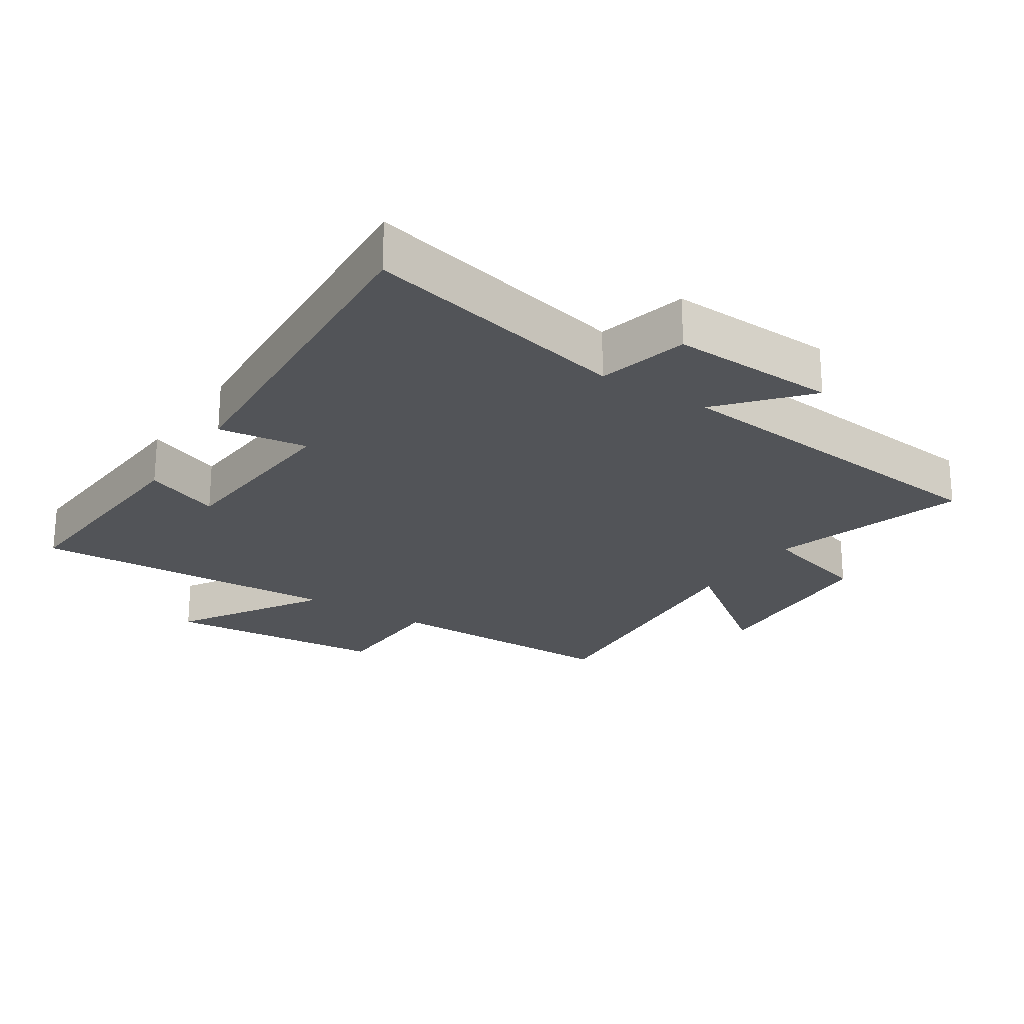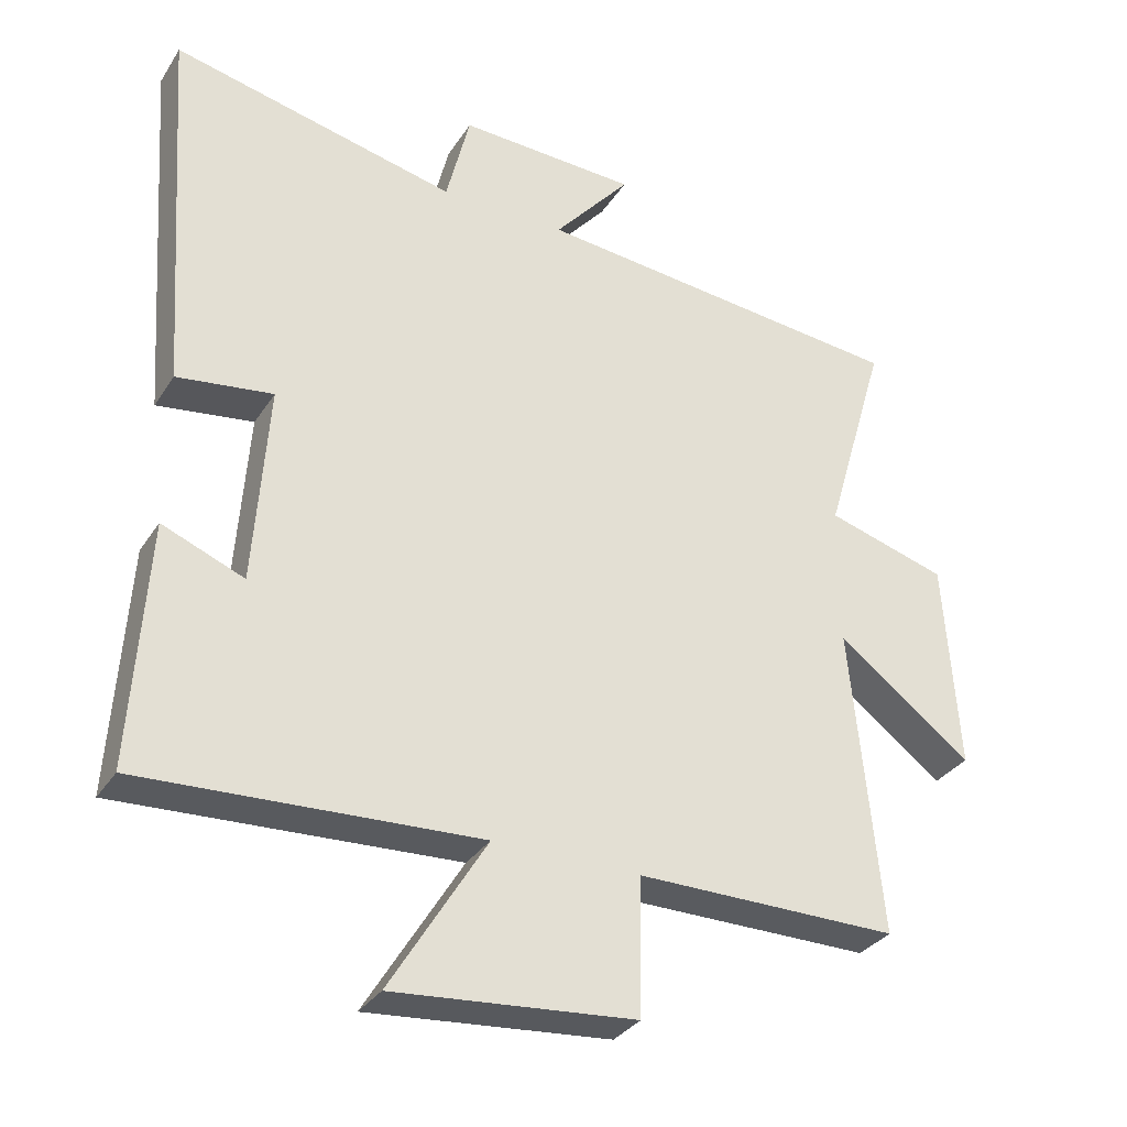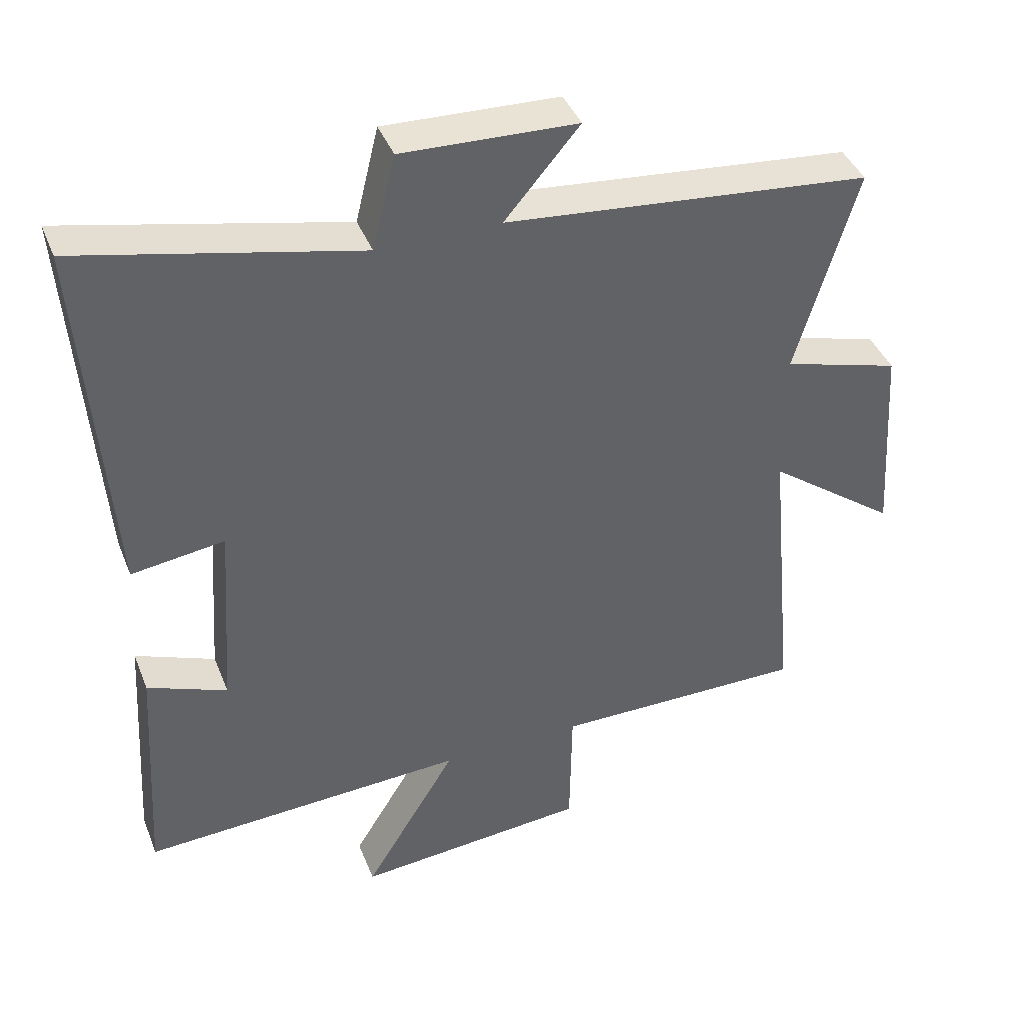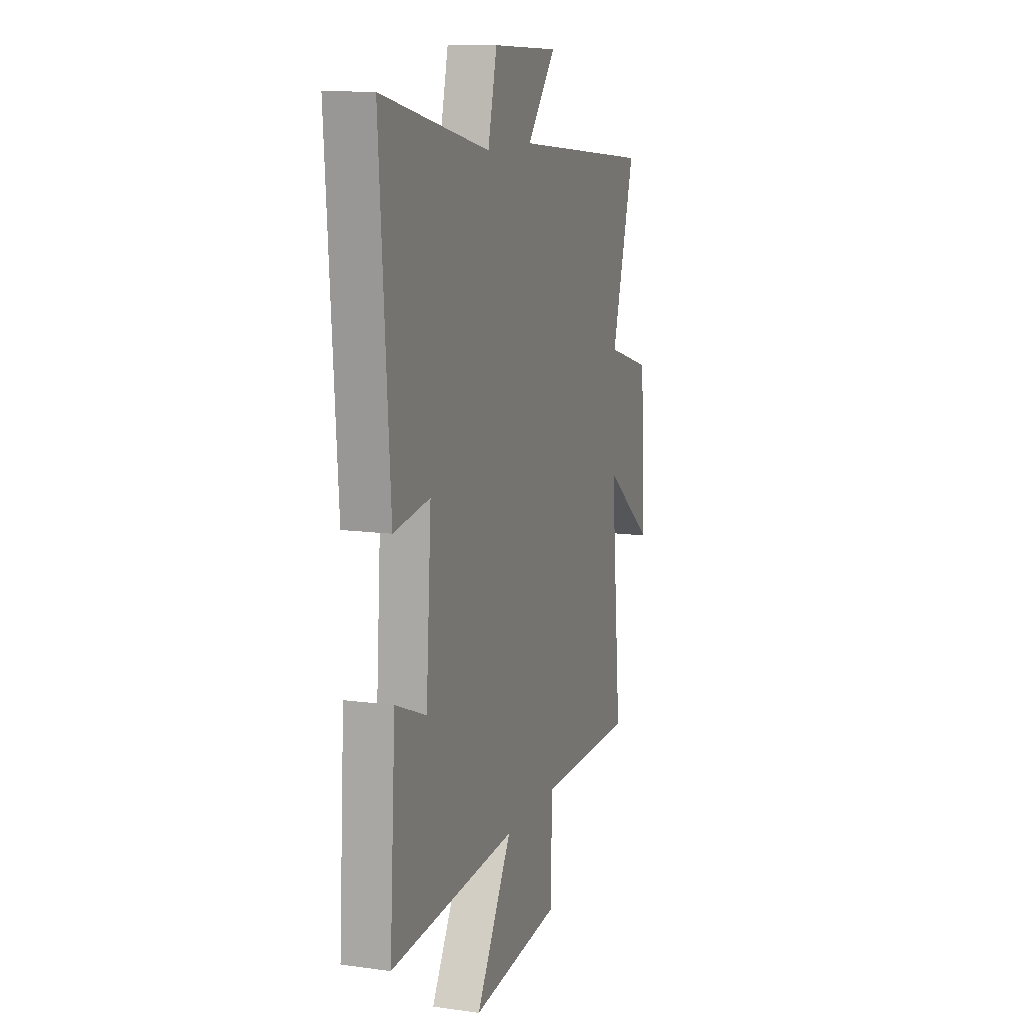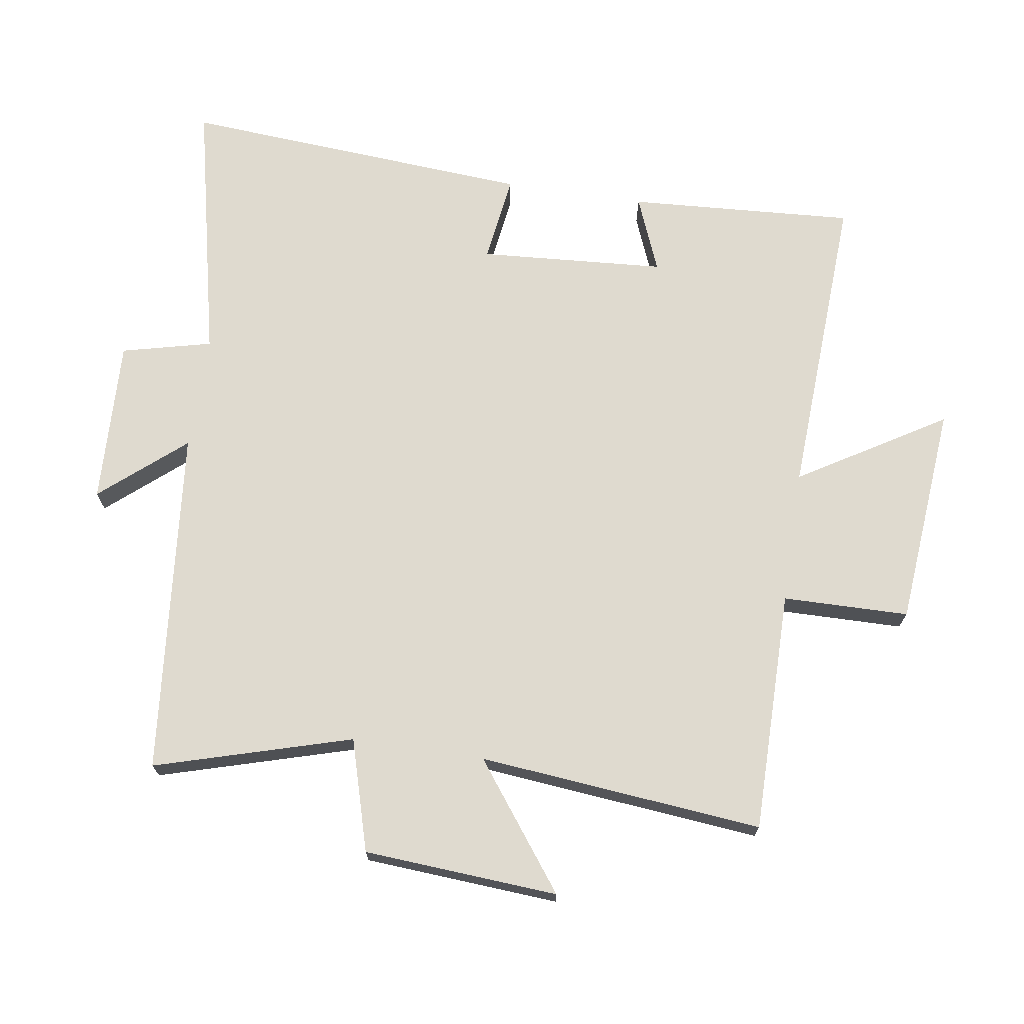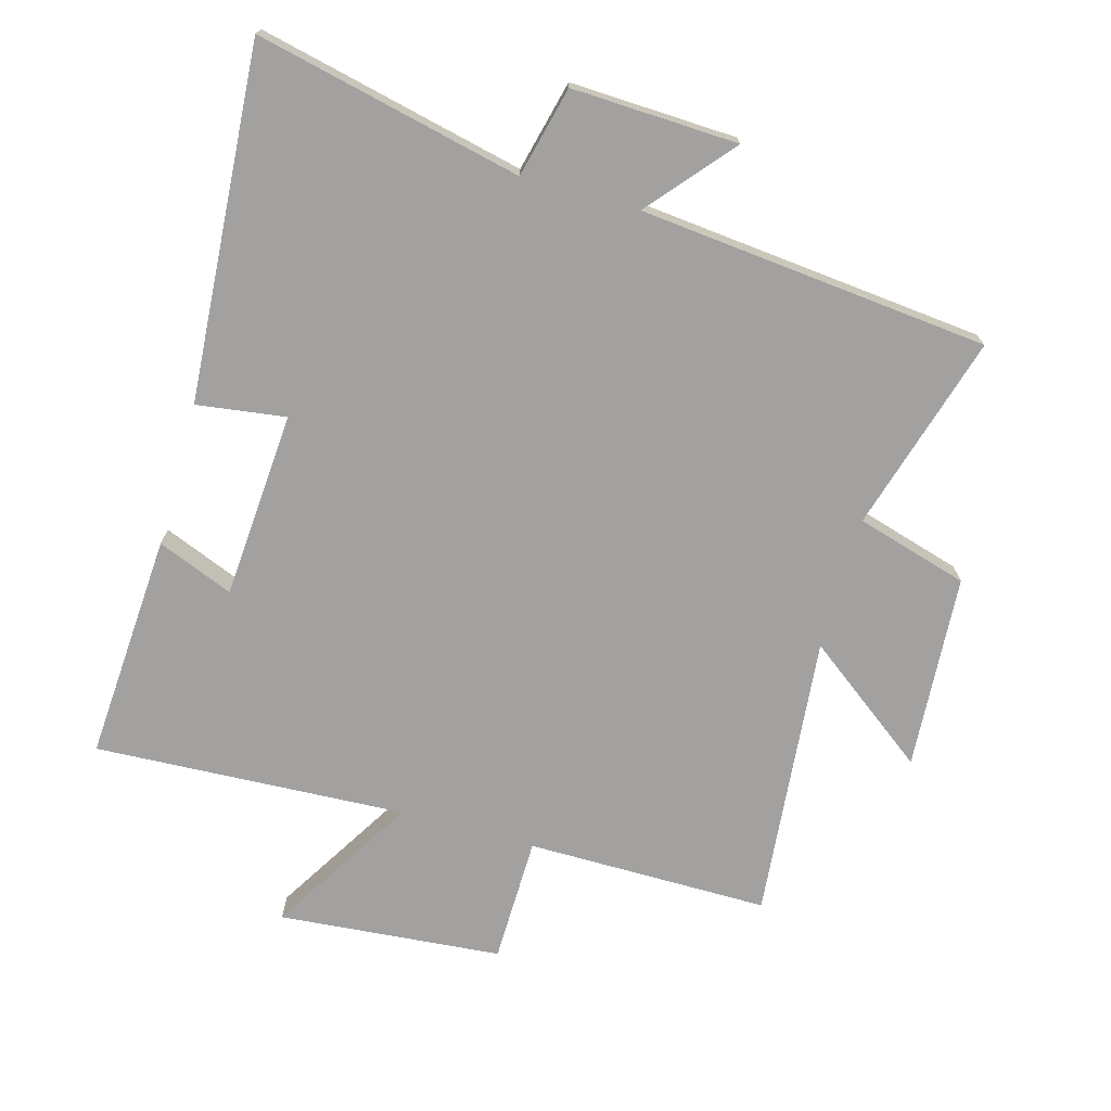
<metadata>
{"format":"obj","ext":"obj","renderer":"f3d","projection":"perspective","resolution":1024,"background":"white","views":[{"elev":-23.0,"azim":-33.4,"up":"+Y"},{"elev":-32.4,"azim":-27.7,"up":"+Z"},{"elev":41.1,"azim":-20.6,"up":"+Z"},{"elev":12.0,"azim":-71.6,"up":"+Z"},{"elev":70.7,"azim":98.7,"up":"+Y"},{"elev":-72.3,"azim":-15.7,"up":"+Y"}]}
</metadata>
<code>
v 0.589 0.07 0.447
v 0.5 0.07 0.144
v 0.672 0.07 0.094
v 0.692 0.07 -0.206
v 0.5 0.07 -0.062
v 0.542 0.07 -0.501
v 0.168 0.07 -0.5
v 0.165 0.07 -0.695
v -0.179 0.07 -0.725
v -0.042 0.07 -0.5
v -0.522 0.07 -0.524
v -0.5 0.07 -0.174
v -0.383 0.07 -0.221
v -0.363 0.07 0.067
v -0.5 0.07 0.048
v -0.538 0.07 0.592
v -0.129 0.07 0.5
v -0.095 0.07 0.639
v 0.161 0.07 0.629
v 0.051 0.07 0.5
v 0.589 0 0.447
v 0.5 0 0.144
v 0.672 0 0.094
v 0.692 0 -0.206
v 0.5 0 -0.062
v 0.542 0 -0.501
v 0.168 0 -0.5
v 0.165 0 -0.695
v -0.179 0 -0.725
v -0.042 0 -0.5
v -0.522 0 -0.524
v -0.5 0 -0.174
v -0.383 0 -0.221
v -0.363 0 0.067
v -0.5 0 0.048
v -0.538 0 0.592
v -0.129 0 0.5
v -0.095 0 0.639
v 0.161 0 0.629
v 0.051 0 0.5
f 17 18 19 20
f 17 20 1 2
f 14 15 16 17
f 13 14 17 2
f 10 11 12 13
f 10 13 2 3
f 7 8 9 10
f 5 6 7
f 5 7 10
f 3 4 5
f 3 5 10
f 40 39 38 37
f 22 21 40 37
f 37 36 35 34
f 22 37 34 33
f 33 32 31 30
f 23 22 33 30
f 30 29 28 27
f 27 26 25
f 30 27 25
f 25 24 23
f 30 25 23
f 1 21 22 2
f 2 22 23 3
f 3 23 24 4
f 4 24 25 5
f 5 25 26 6
f 6 26 27 7
f 7 27 28 8
f 8 28 29 9
f 9 29 30 10
f 10 30 31 11
f 11 31 32 12
f 12 32 33 13
f 13 33 34 14
f 14 34 35 15
f 15 35 36 16
f 16 36 37 17
f 17 37 38 18
f 18 38 39 19
f 19 39 40 20
f 20 40 21 1

</code>
